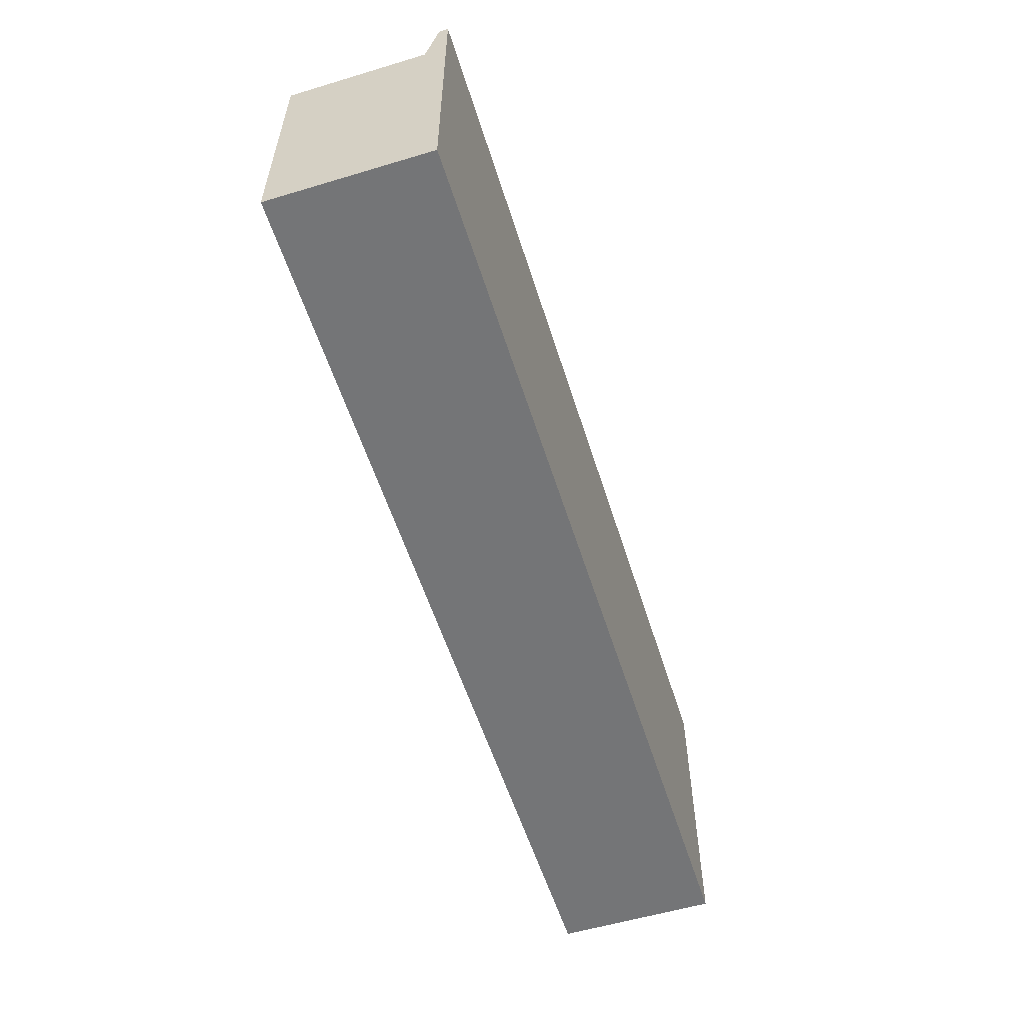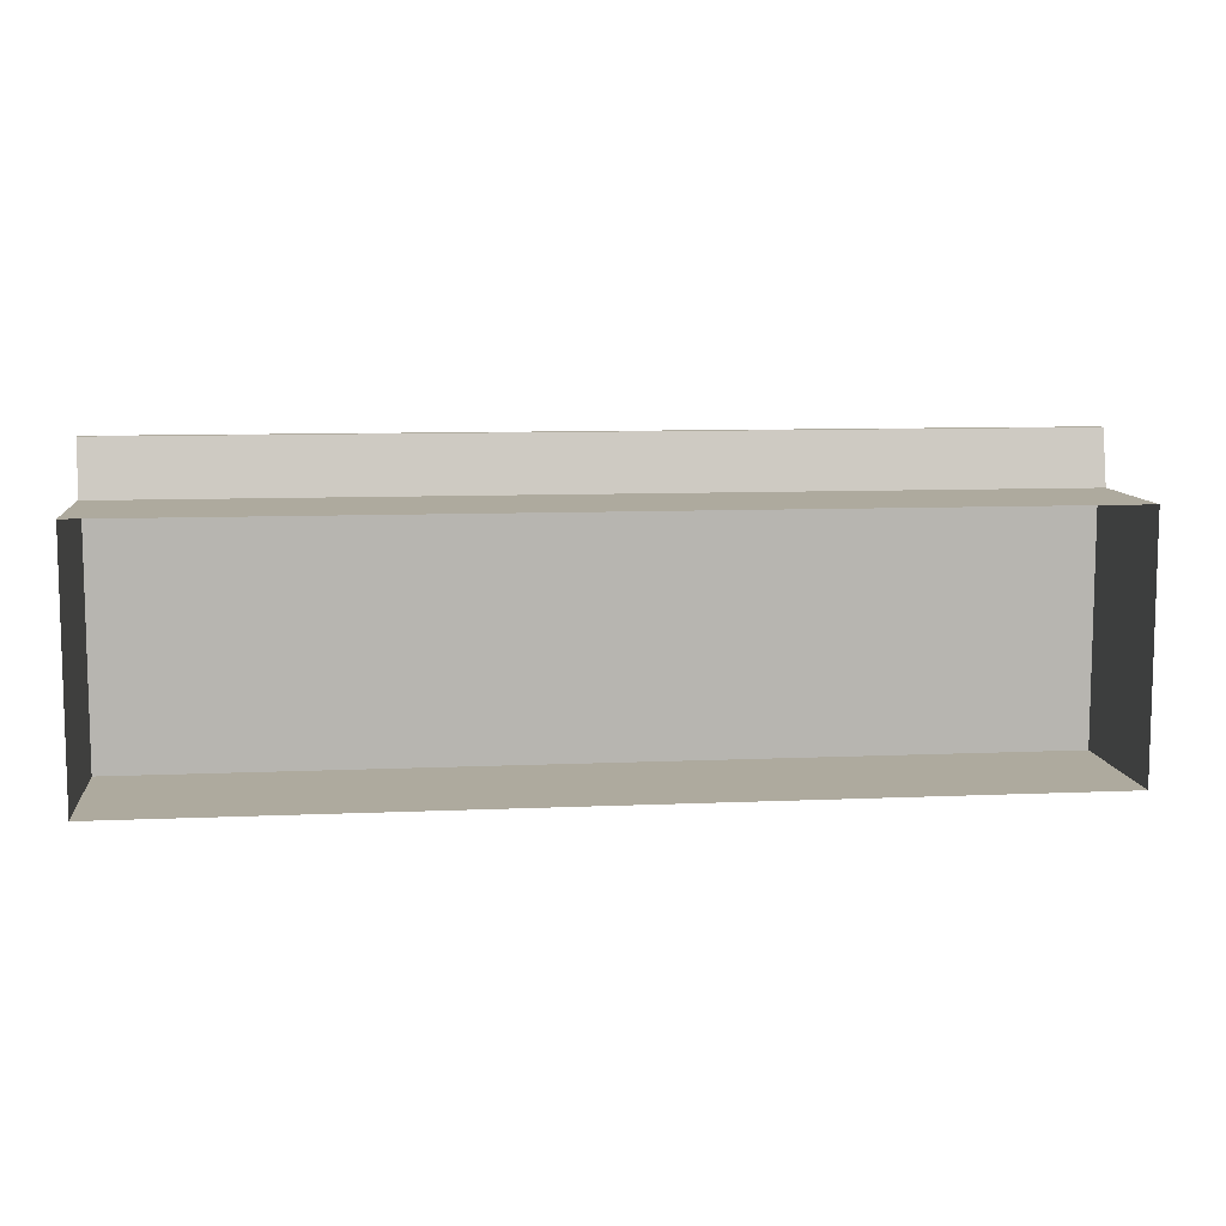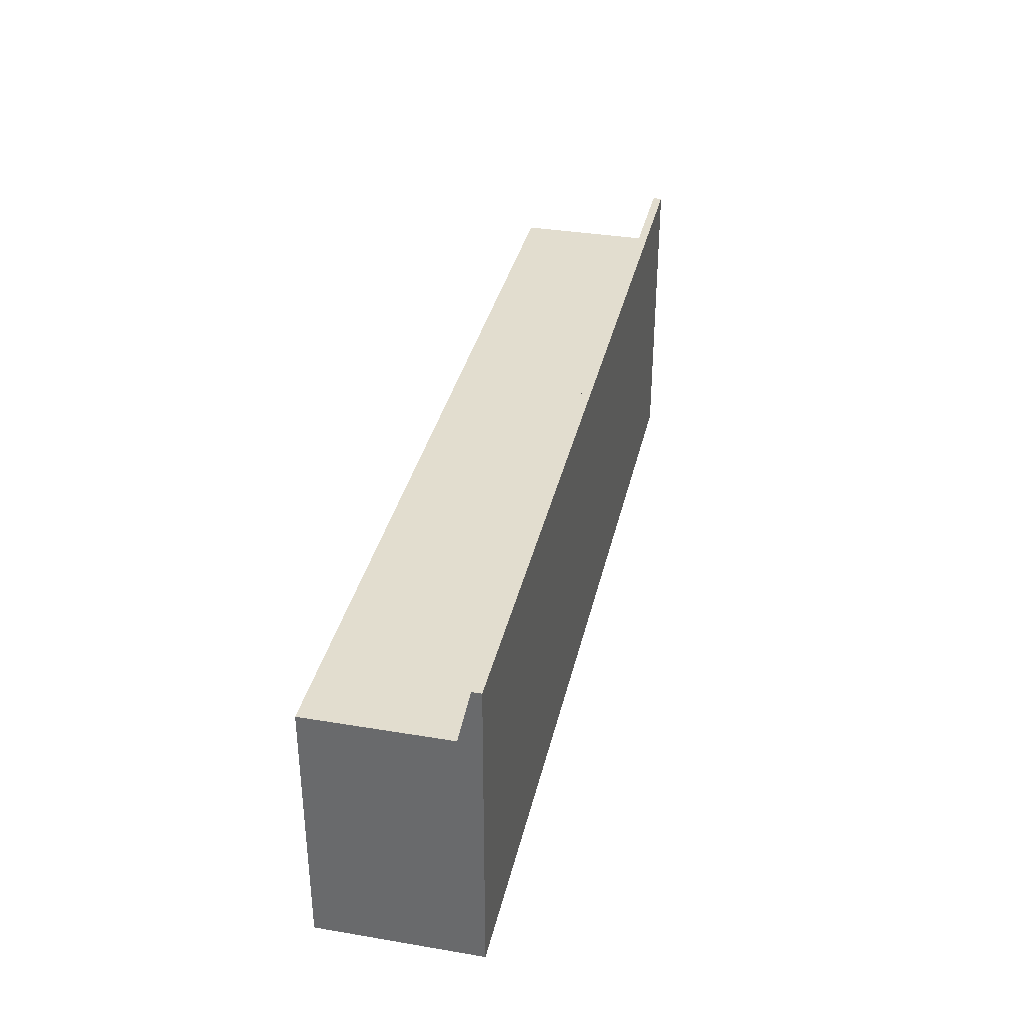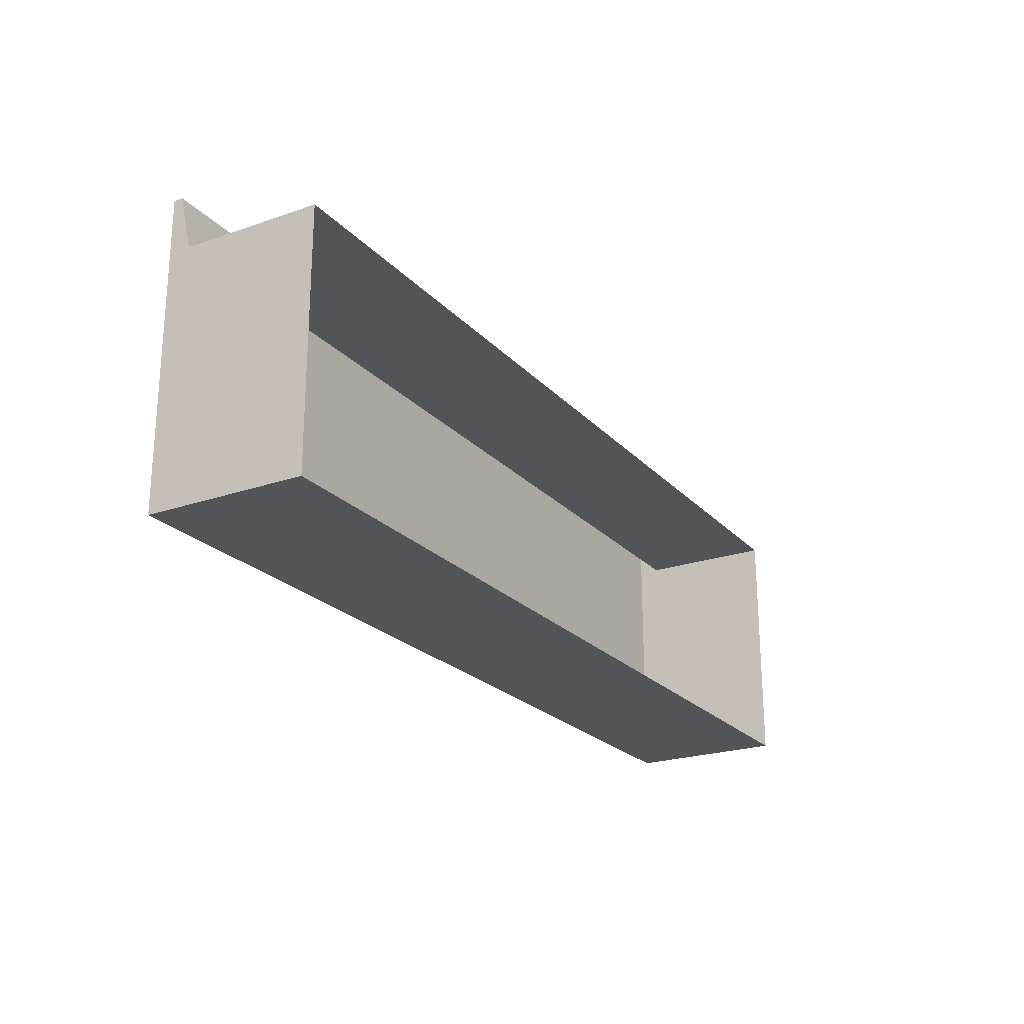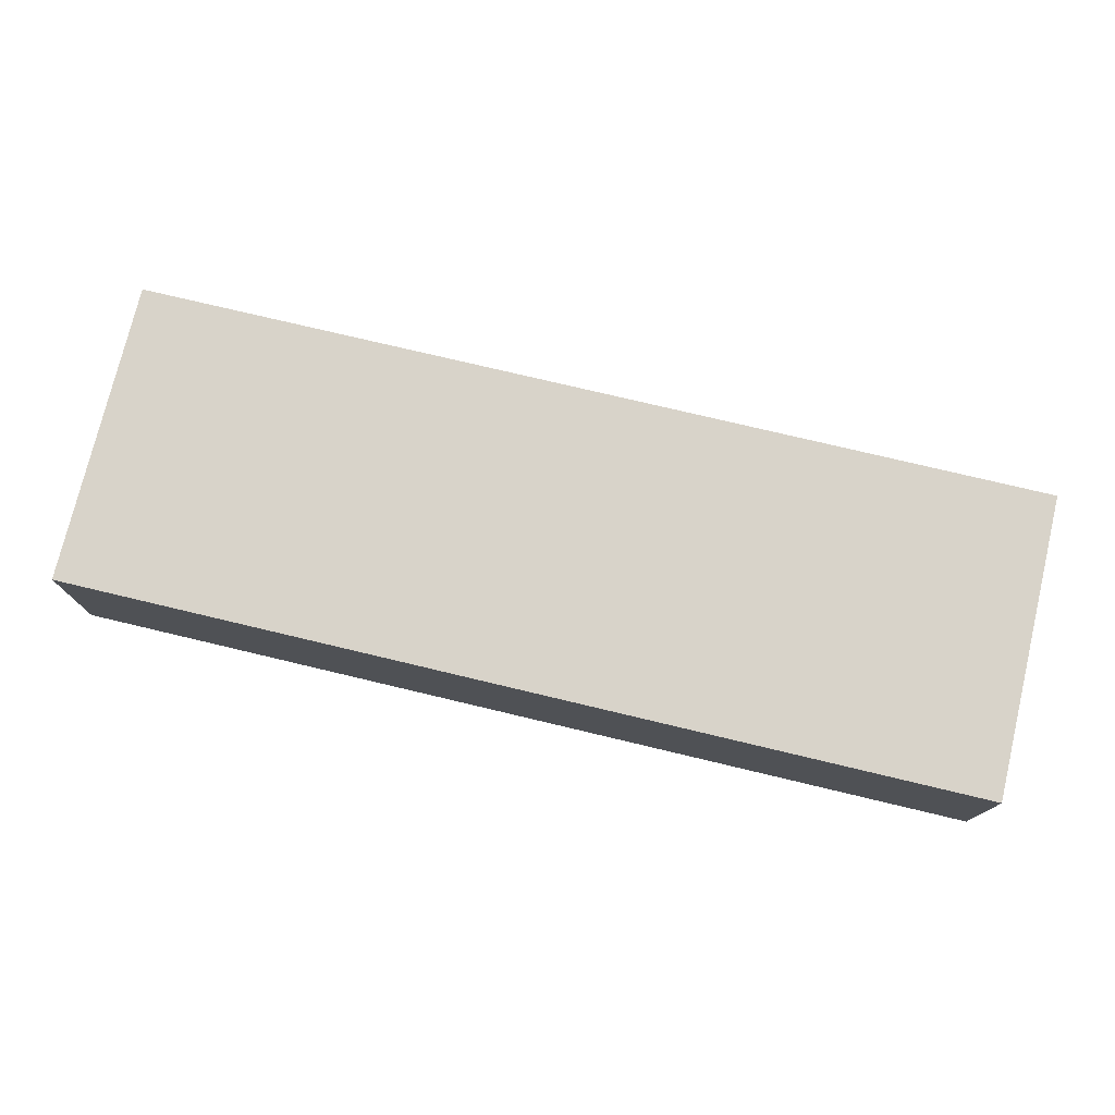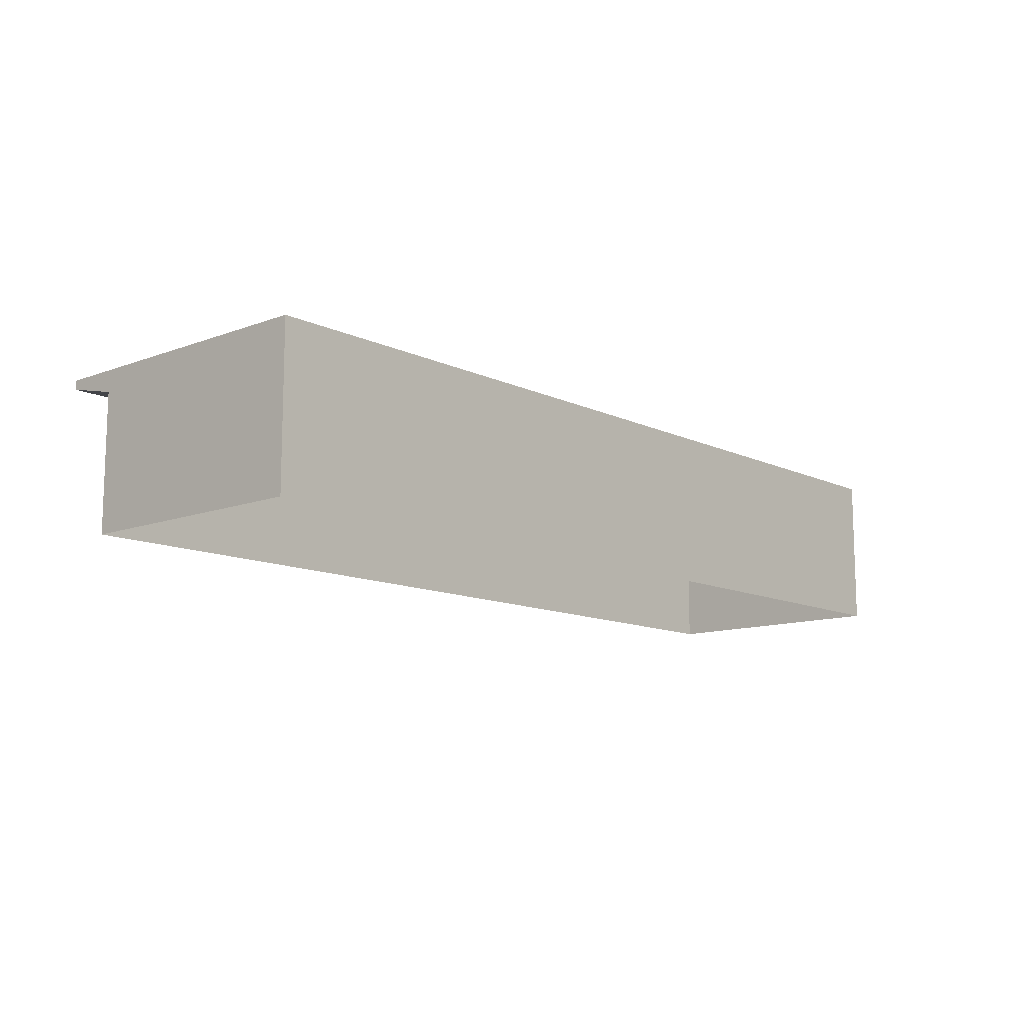
<metadata>
{"format":"obj","ext":"obj","renderer":"f3d","projection":"perspective","resolution":1024,"background":"white","views":[{"elev":-56.5,"azim":107.4,"up":"+Z"},{"elev":9.3,"azim":-6.6,"up":"+Z"},{"elev":35.0,"azim":102.6,"up":"+Z"},{"elev":-22.8,"azim":-59.4,"up":"+Z"},{"elev":75.9,"azim":-166.6,"up":"+Y"},{"elev":-11.7,"azim":131.7,"up":"+Y"}]}
</metadata>
<code>
o Cube_Cube.001
v -5.25 -1.264 1.273
v -5.25 0.5363 1.894
v -5.25 -1.264 -1.583
v -5.25 0.5363 -1.583
v 5.25 -1.264 1.273
v 5.25 0.5363 1.894
v 5.25 -1.264 -1.583
v 5.25 0.5363 -1.583
v -5.25 0.4348 1.894
v -5.25 0.4348 -1.583
v 5.25 0.4348 -1.583
v 5.25 0.4348 1.894
v -5.25 0.2927 -1.583
v 5.25 0.2927 -1.583
v 5.25 0.2927 1.273
v -5.25 0.2927 1.273
v -5.25 -1.264 0.667
v -5.25 0.5363 1.156
v 5.25 -1.264 0.667
v 5.25 0.5363 1.156
v 5.25 0.4348 1.156
v -5.25 0.4348 1.156
v -5.25 0.2927 0.667
v 5.25 0.2927 0.667
v -5.25 0.5363 0.9981
v 5.25 -1.264 0.5374
v -5.25 0.4348 0.9981
v -5.25 0.2927 0.5374
v -5.25 -1.264 0.5374
v 5.25 0.5363 0.9981
v 5.25 0.4348 0.9981
v 5.25 0.2927 0.5374
f 30 25 18 20
f 20 18 2 6
f 8 4 25 30
f 27 25 4 10
f 10 4 8 11
f 21 20 6 12
f 12 6 2 9
f 15 12 9 16
f 24 21 12 15
f 13 10 11 14
f 28 27 10 13
f 29 28 13 3
f 3 13 14 7
f 19 24 15 5
f 5 15 16 1
f 26 32 24 19
f 1 16 23 17
f 16 9 22 23
f 32 31 21 24
f 31 30 20 21
f 9 2 18 22
f 11 8 30 31
f 14 11 31 32
f 7 14 32 26
f 17 23 28 29
f 23 22 27 28
f 22 18 25 27

</code>
